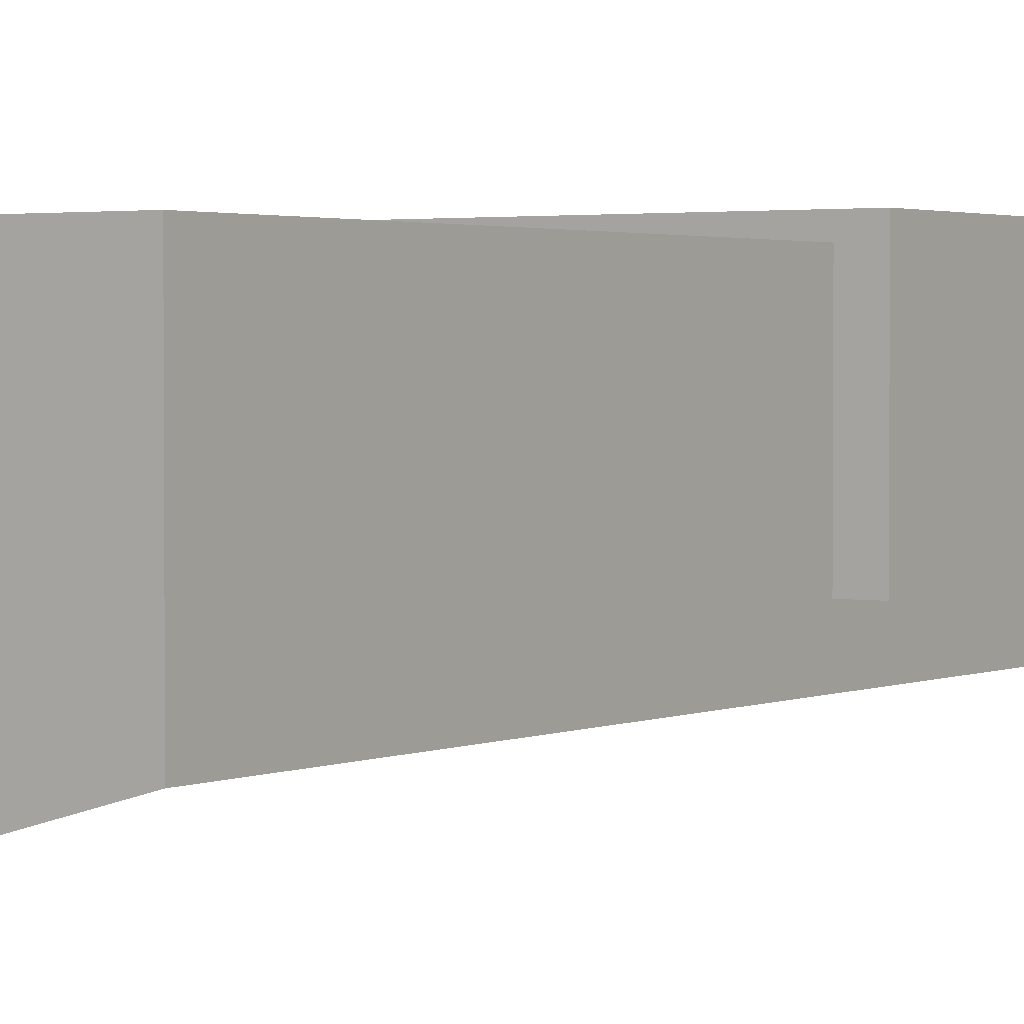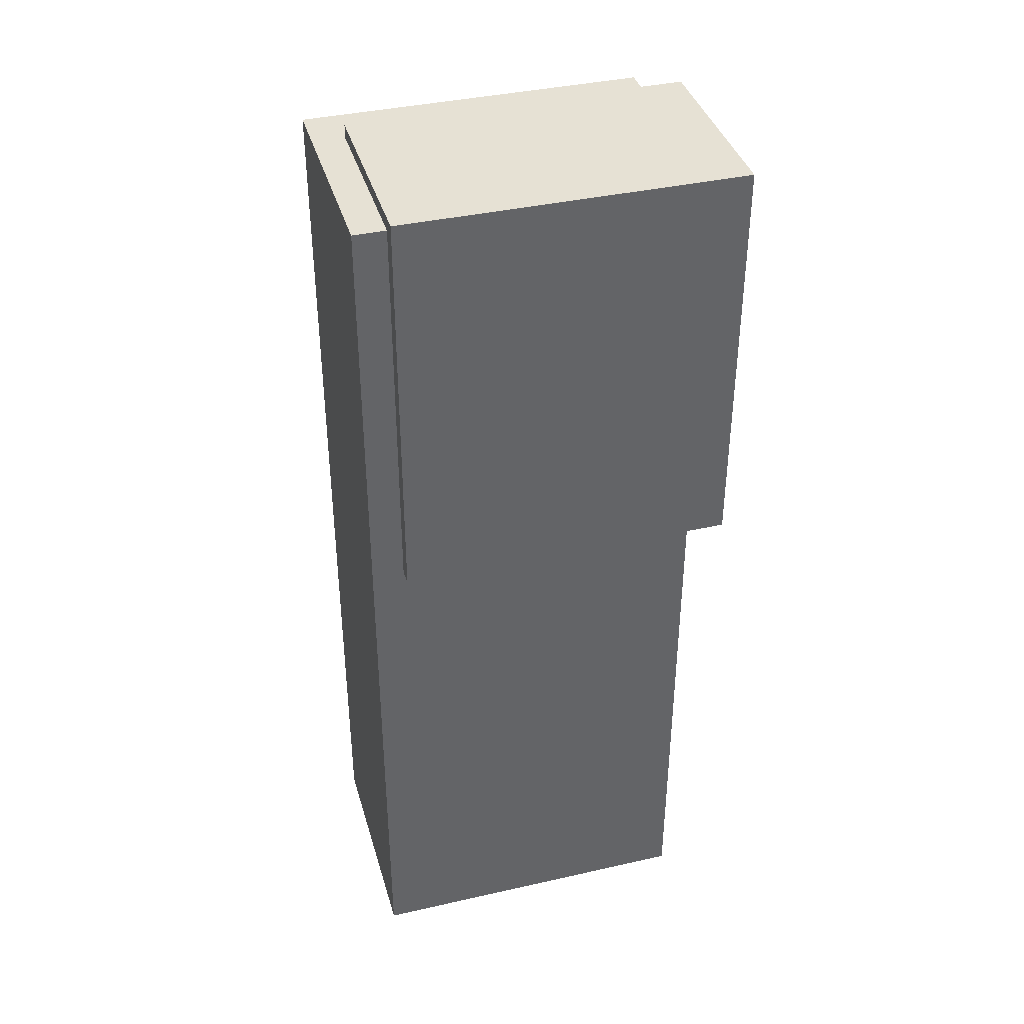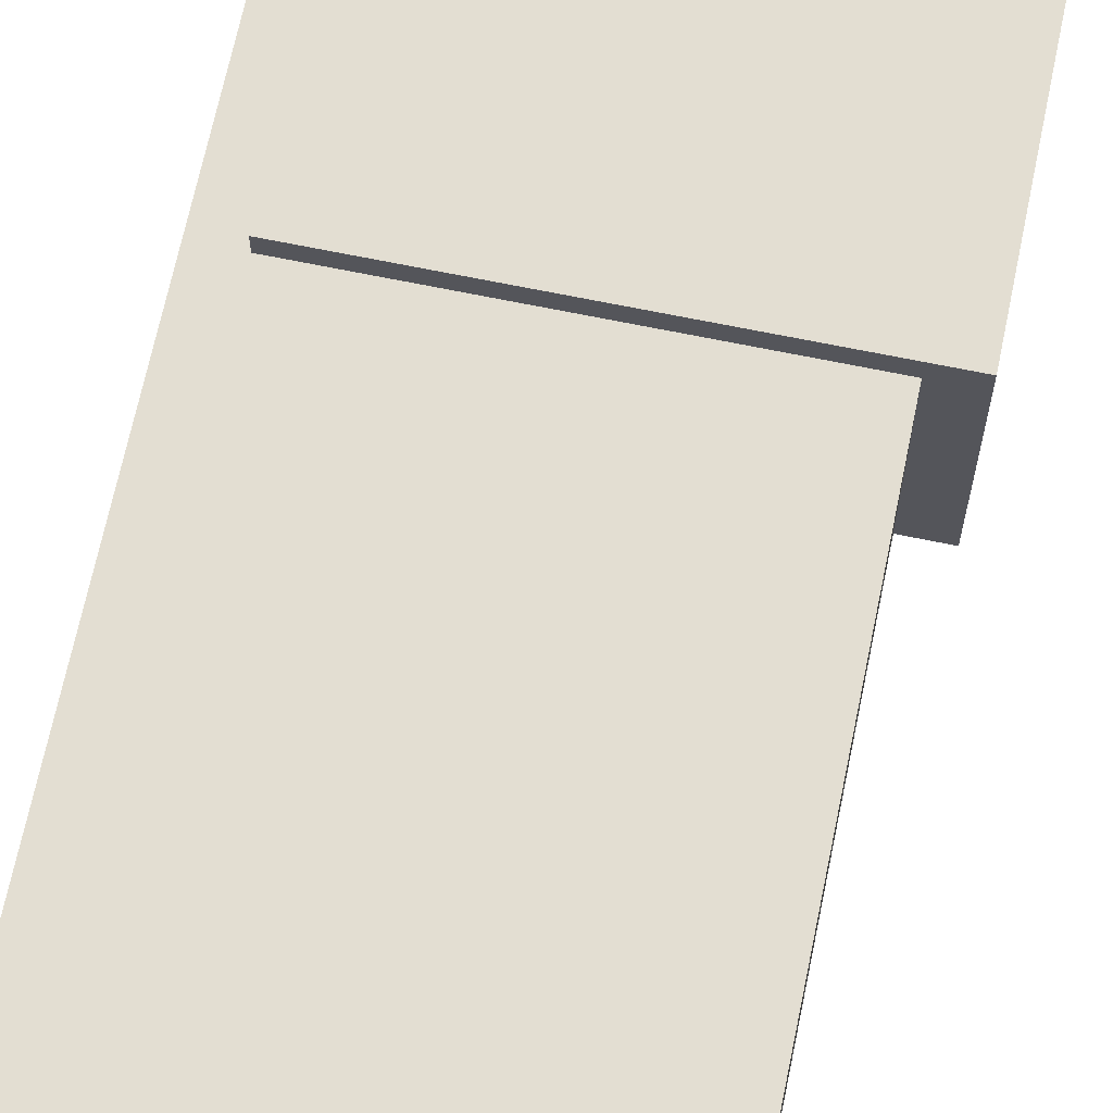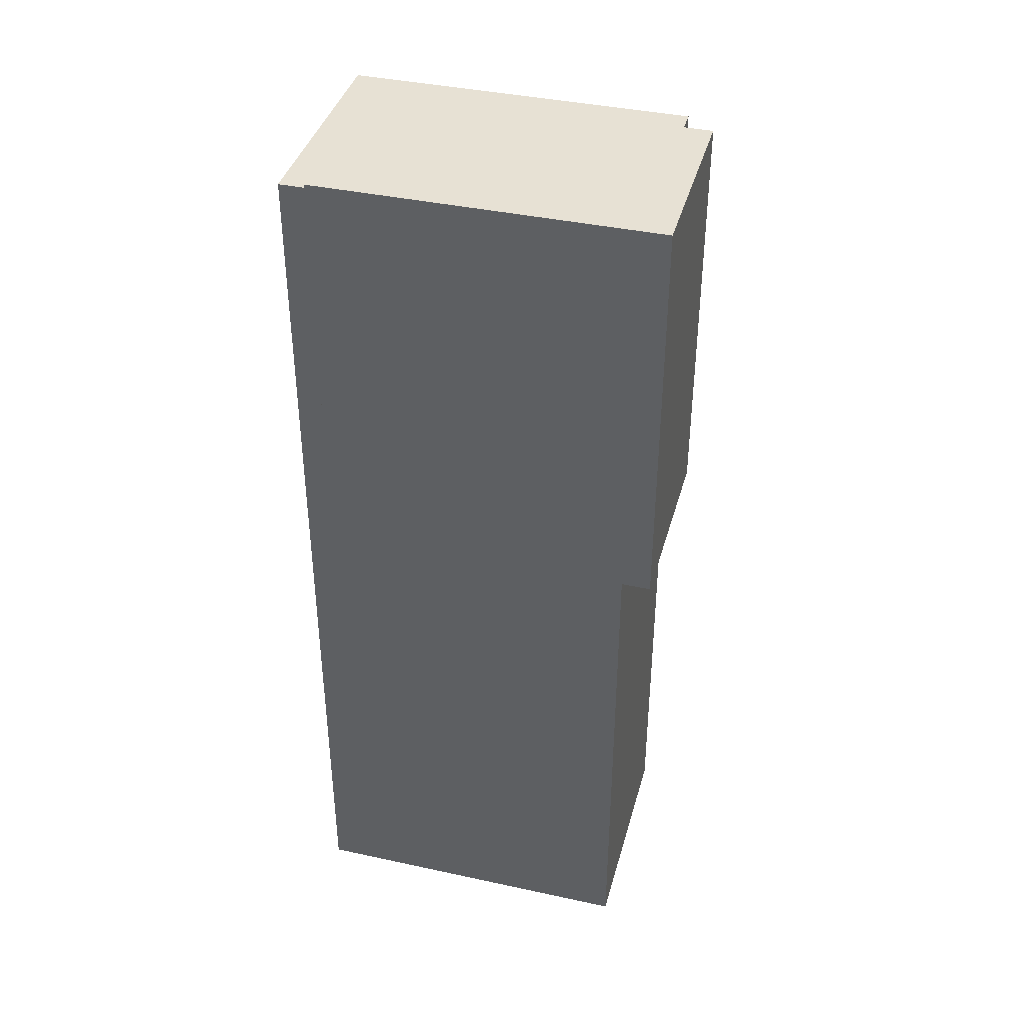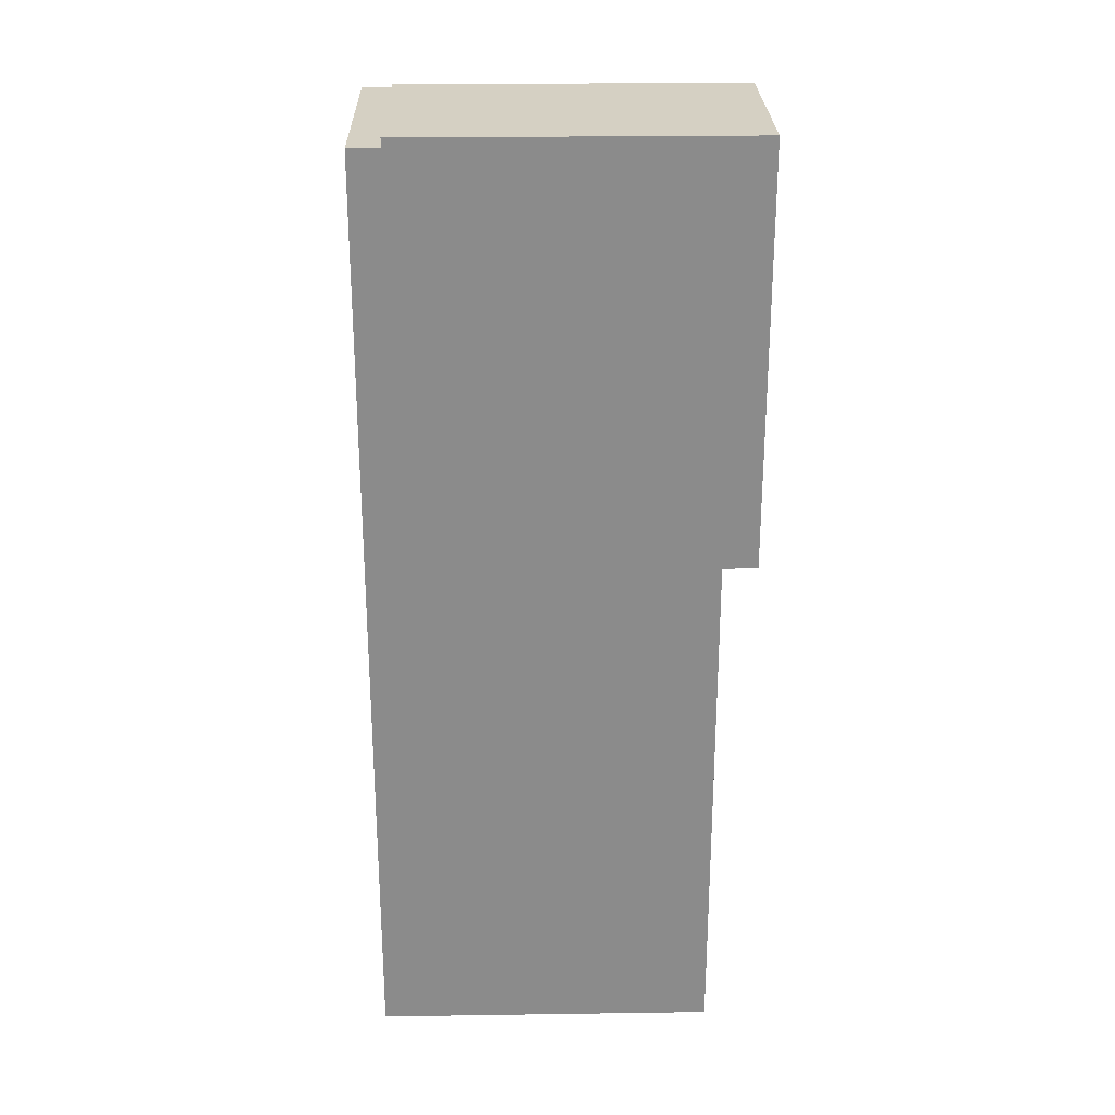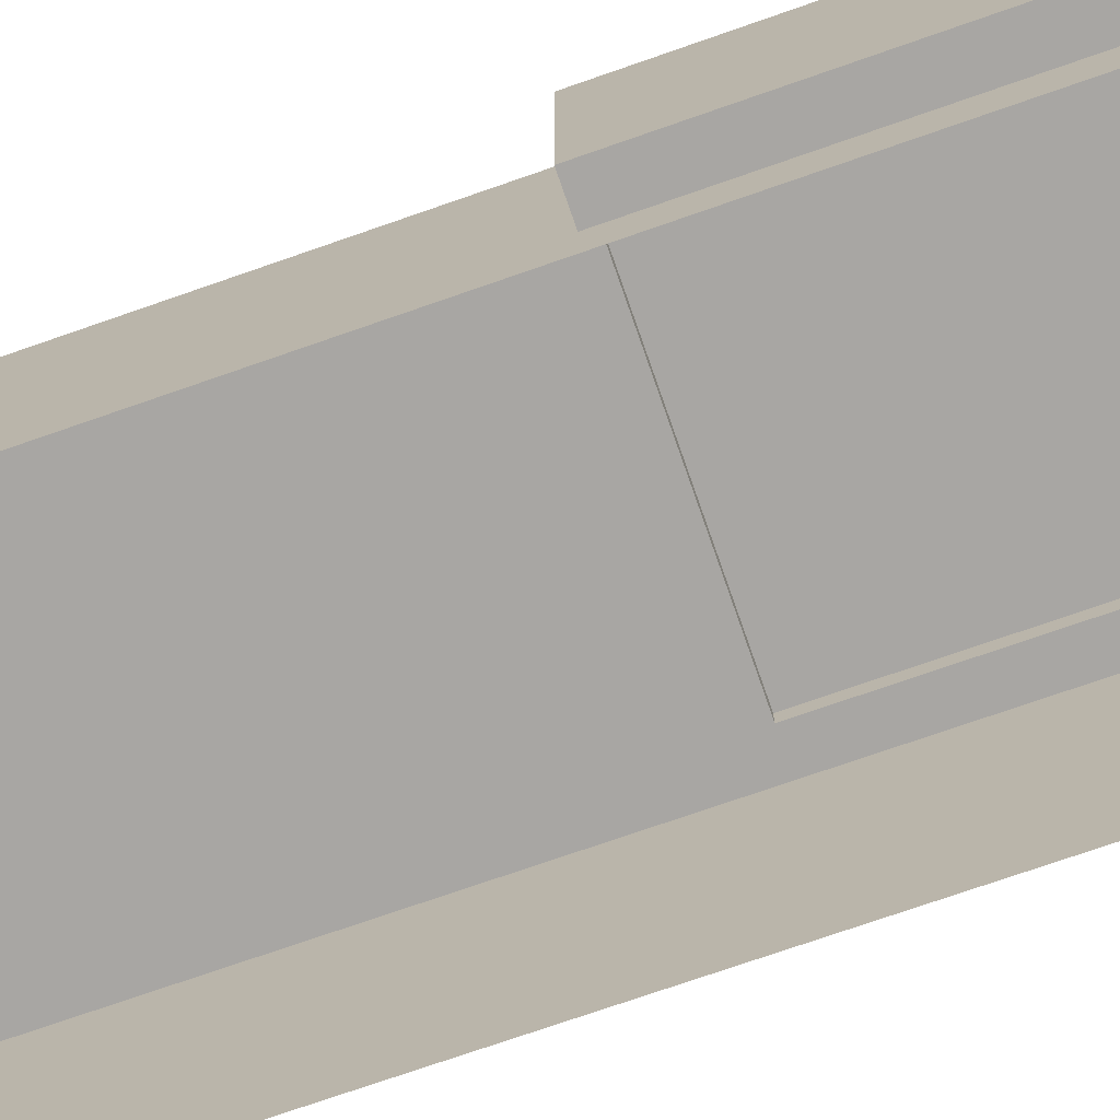
<metadata>
{"format":"obj","ext":"obj","renderer":"f3d","projection":"perspective","resolution":1024,"background":"white","views":[{"elev":2.2,"azim":33.9,"up":"+Z"},{"elev":39.0,"azim":-15.8,"up":"+Y"},{"elev":67.6,"azim":11.7,"up":"+Z"},{"elev":39.6,"azim":15.1,"up":"+Y"},{"elev":26.2,"azim":-1.3,"up":"+Y"},{"elev":-74.3,"azim":109.2,"up":"+Z"}]}
</metadata>
<code>
g Mesh151
v 389.7 37.52 -95.06
v 383.9 37.52 -95.06
v 383.9 37.52 -94.73
v 390.4 37.52 -94.73
v 389.7 37.52 -98.49
v 390.4 37.52 -98.49
v 383.9 37.52 -95.06
v 389.7 37.52 -95.06
v 383.9 37.52 -94.73
v 390.4 37.52 -94.73
v 389.7 37.52 -98.49
v 390.4 37.52 -98.49
v 383.9 37.52 -95.06
v 383.9 45.15 -95.06
v 383.9 37.52 -94.73
v 383.9 45.41 -94.73
v 383.9 45.41 -98.49
v 383.9 45.15 -98.49
v 383.9 45.15 -95.06
v 383.9 37.52 -95.06
v 383.9 37.52 -94.73
v 383.9 45.41 -94.73
v 383.9 45.41 -98.49
v 383.9 45.15 -98.49
v 390.4 45.41 -94.73
v 383.9 45.41 -94.73
v 383.9 45.41 -98.49
v 390.4 45.41 -98.49
v 383.9 45.41 -94.73
v 390.4 45.41 -94.73
v 383.9 45.41 -98.49
v 390.4 45.41 -98.49
v 390.4 45.41 -94.73
v 390.4 45.41 -98.49
v 390.4 37.52 -98.49
v 390.4 37.52 -94.73
v 390.4 37.52 -94.73
v 390.4 37.52 -98.49
v 390.4 45.41 -94.73
v 390.4 45.41 -98.49
v 390.4 45.41 -94.73
v 390.4 37.52 -94.73
v 383.9 37.52 -94.73
v 383.9 45.41 -94.73
v 390.4 37.52 -94.73
v 390.4 45.41 -94.73
v 383.9 37.52 -94.73
v 383.9 45.41 -94.73
v 389.7 27.26 -99.42
v 389.7 27.26 -95.06
v 389.7 37.52 -95.06
v 389.7 37.52 -98.49
v 389.7 45.15 -98.49
v 389.7 45.15 -99.42
v 389.7 27.26 -95.06
v 389.7 27.26 -99.42
v 389.7 37.52 -95.06
v 389.7 37.52 -98.49
v 389.7 45.15 -98.49
v 389.7 45.15 -99.42
v 389.7 37.52 -95.06
v 389.7 27.26 -95.06
v 383.2 27.26 -95.06
v 383.9 37.52 -95.06
v 383.2 45.15 -95.06
v 383.9 45.15 -95.06
v 389.7 27.26 -95.06
v 389.7 37.52 -95.06
v 383.2 27.26 -95.06
v 383.9 37.52 -95.06
v 383.2 45.15 -95.06
v 383.9 45.15 -95.06
v 383.2 27.26 -99.42
v 383.2 27.26 -95.06
v 389.7 27.26 -95.06
v 385.5 27.26 -100.6
v 389.7 27.26 -99.42
v 383.2 27.26 -95.06
v 383.2 27.26 -99.42
v 389.7 27.26 -95.06
v 385.5 27.26 -100.6
v 389.7 27.26 -99.42
v 383.2 27.26 -95.06
v 383.2 27.26 -99.42
v 383.2 45.15 -99.42
v 383.2 45.15 -95.06
v 383.2 45.15 -95.06
v 383.2 45.15 -99.42
v 383.2 27.26 -95.06
v 383.2 27.26 -99.42
v 383.9 45.15 -95.06
v 383.2 45.15 -95.06
v 383.2 45.15 -99.42
v 383.9 45.15 -98.49
v 389.7 45.15 -99.42
v 389.7 45.15 -98.49
v 383.2 45.15 -95.06
v 383.9 45.15 -95.06
v 383.2 45.15 -99.42
v 383.9 45.15 -98.49
v 389.7 45.15 -99.42
v 389.7 45.15 -98.49
v 383.9 45.41 -98.49
v 383.9 45.15 -98.49
v 389.7 45.15 -98.49
v 390.4 45.41 -98.49
v 390.4 37.52 -98.49
v 389.7 37.52 -98.49
v 389.7 37.52 -98.49
v 389.7 45.15 -98.49
v 390.4 37.52 -98.49
v 390.4 45.41 -98.49
v 383.9 45.41 -98.49
v 383.9 45.15 -98.49
g Mesh151_0
f 3 2 1
f 1 4 3
f 1 5 4
f 5 6 4
f 9 8 7
f 8 9 10
f 8 10 11
f 11 10 12
f 15 14 13
f 14 15 16
f 16 17 14
f 17 18 14
f 21 20 19
f 19 22 21
f 22 19 23
f 23 19 24
f 27 26 25
f 25 28 27
f 31 30 29
f 30 31 32
f 35 34 33
f 33 36 35
f 39 38 37
f 38 39 40
f 43 42 41
f 41 44 43
f 47 46 45
f 46 47 48
f 51 50 49
f 49 52 51
f 49 53 52
f 49 54 53
f 57 56 55
f 56 57 58
f 56 58 59
f 56 59 60
f 63 62 61
f 61 64 63
f 64 65 63
f 64 66 65
f 69 68 67
f 68 69 70
f 70 69 71
f 70 71 72
f 75 74 73
f 73 76 75
f 76 77 75
f 80 79 78
f 79 80 81
f 81 80 82
f 85 84 83
f 83 86 85
f 89 88 87
f 88 89 90
f 93 92 91
f 91 94 93
f 94 95 93
f 94 96 95
f 99 98 97
f 98 99 100
f 100 99 101
f 100 101 102
f 105 104 103
f 105 103 106
f 105 106 107
f 107 108 105
f 111 110 109
f 110 111 112
f 110 112 113
f 110 113 114

</code>
